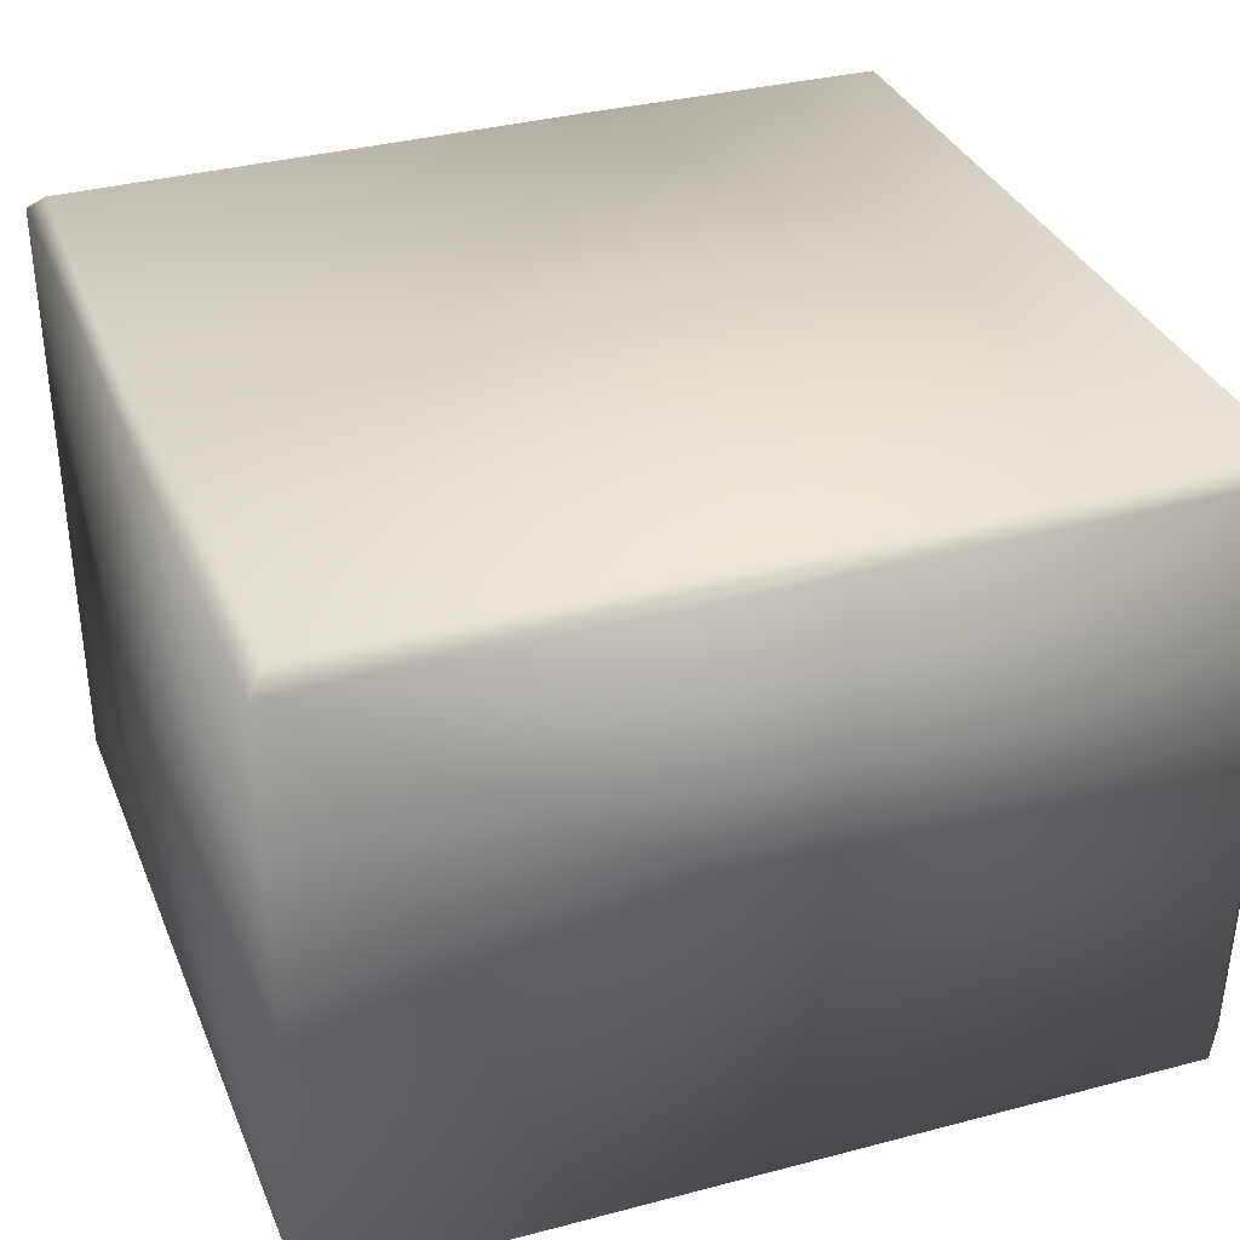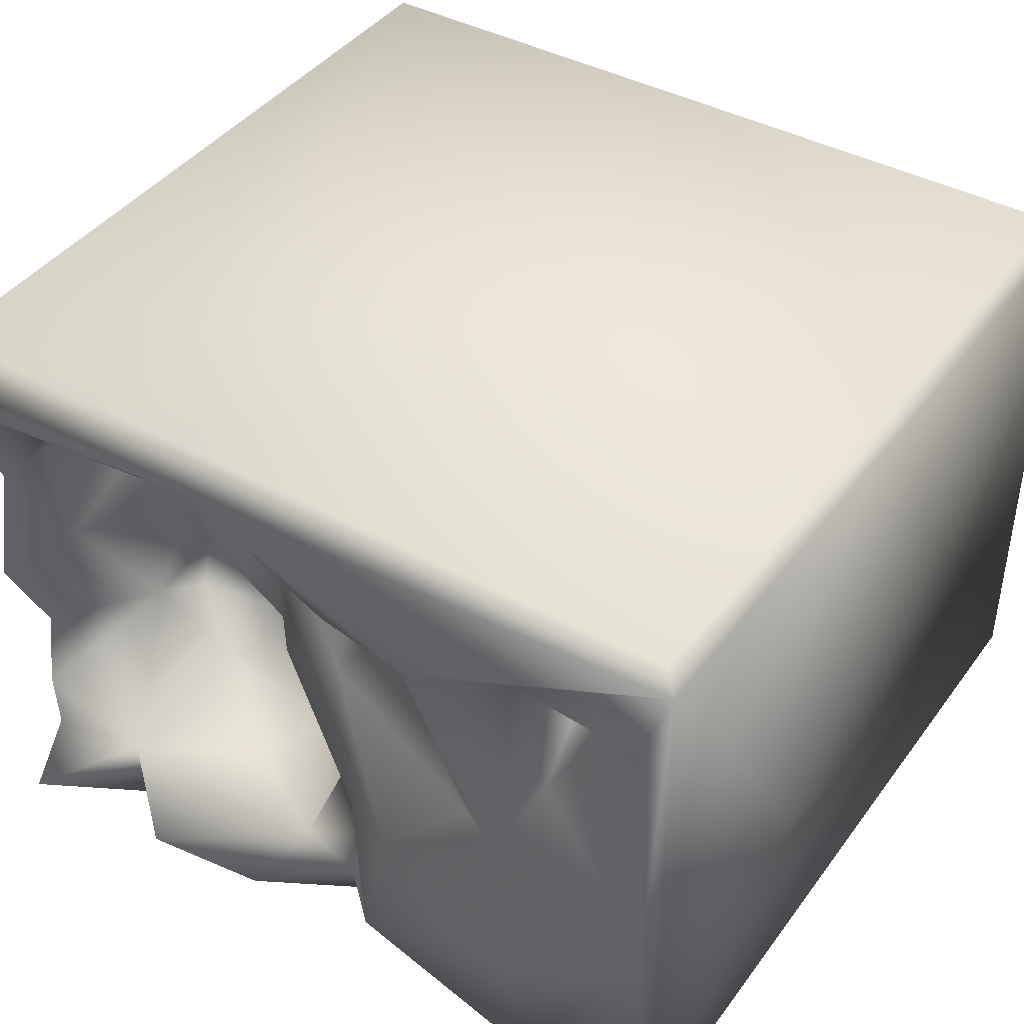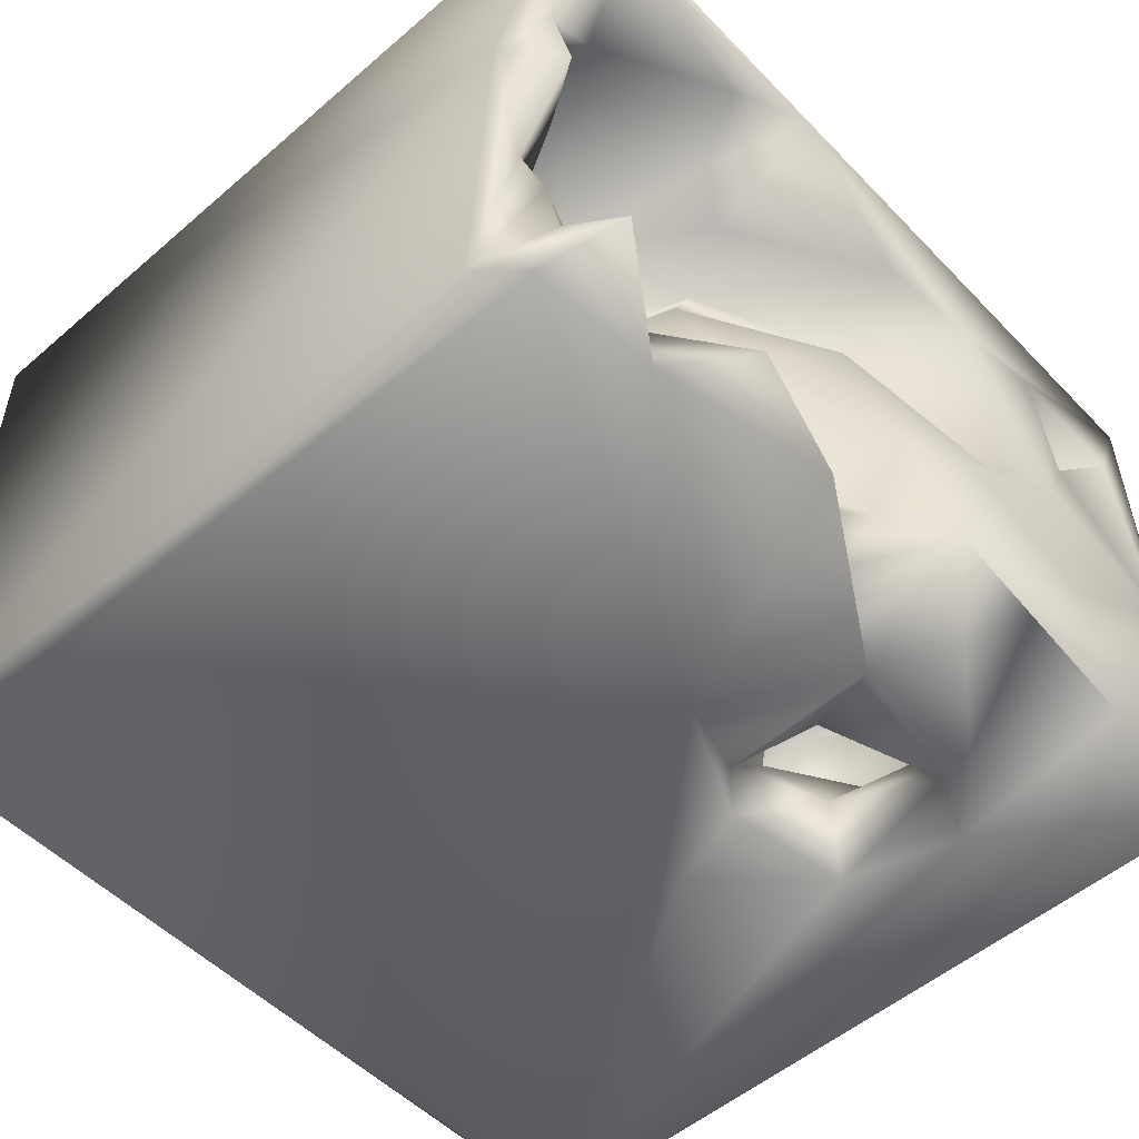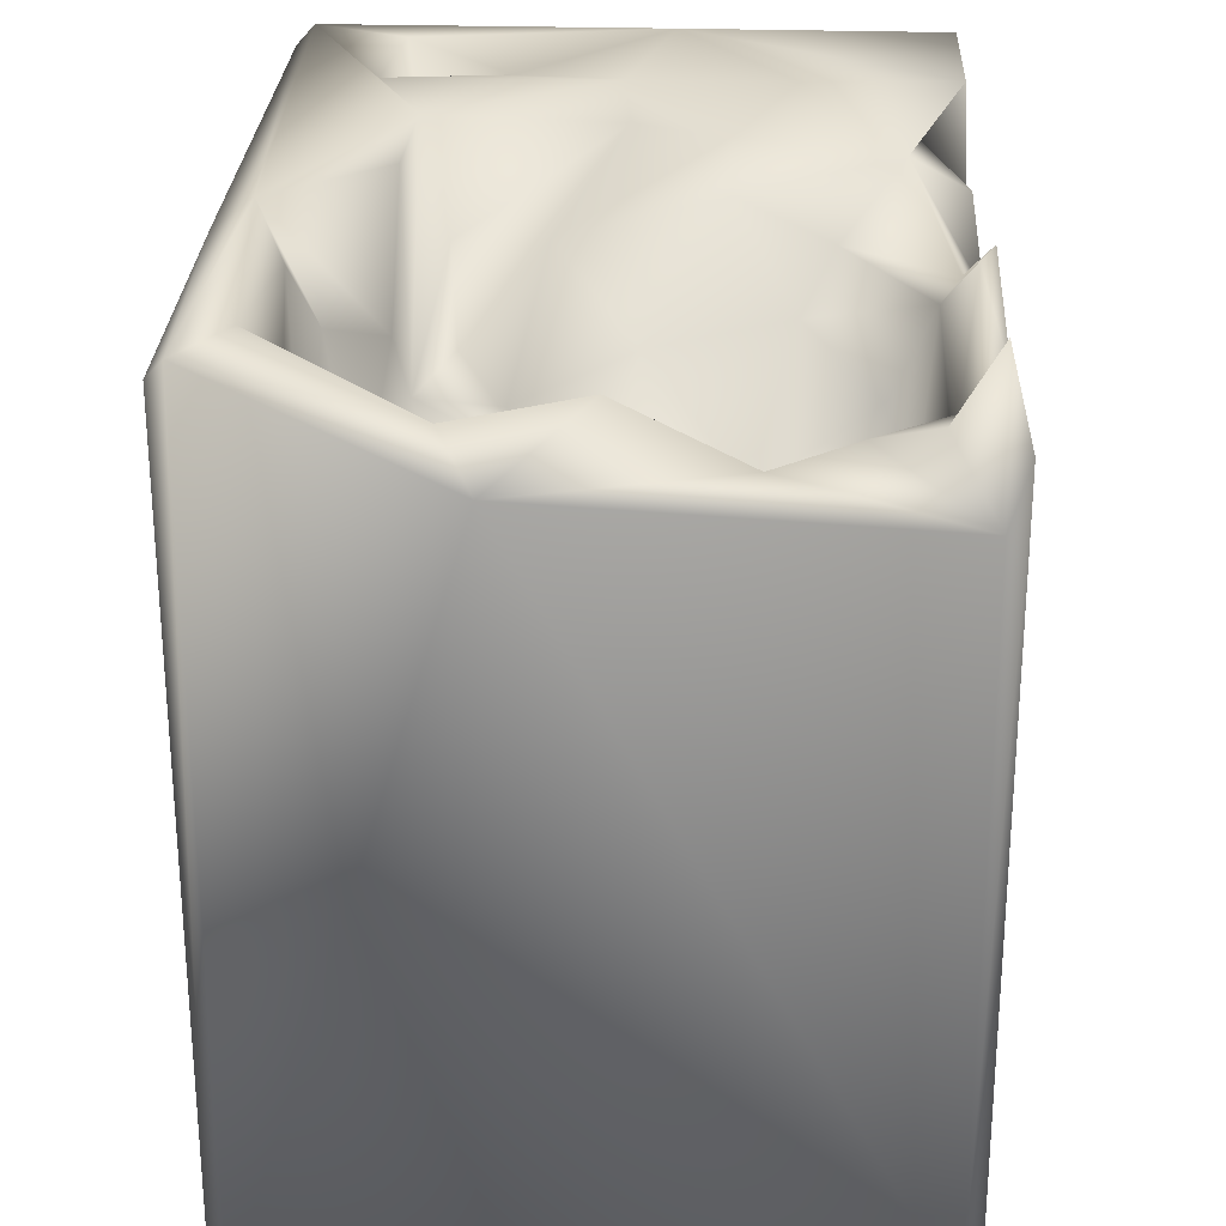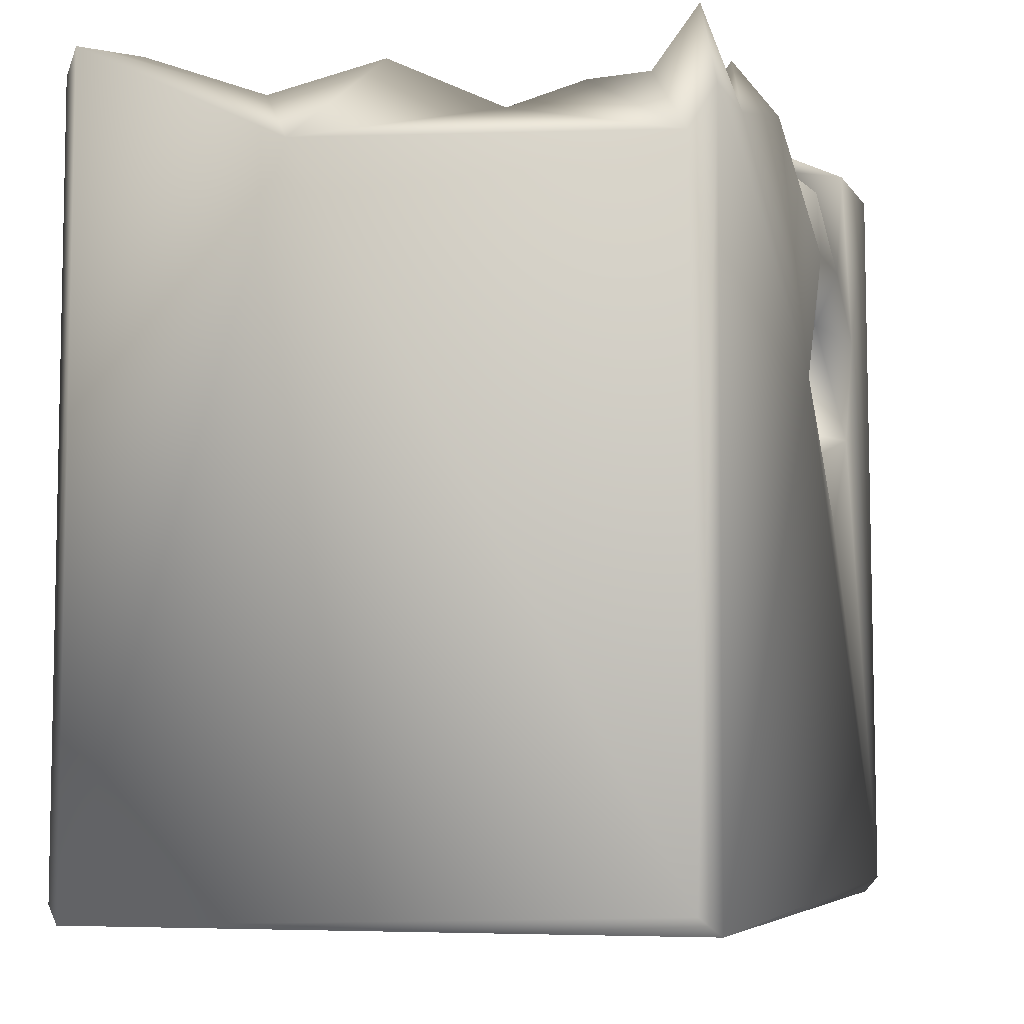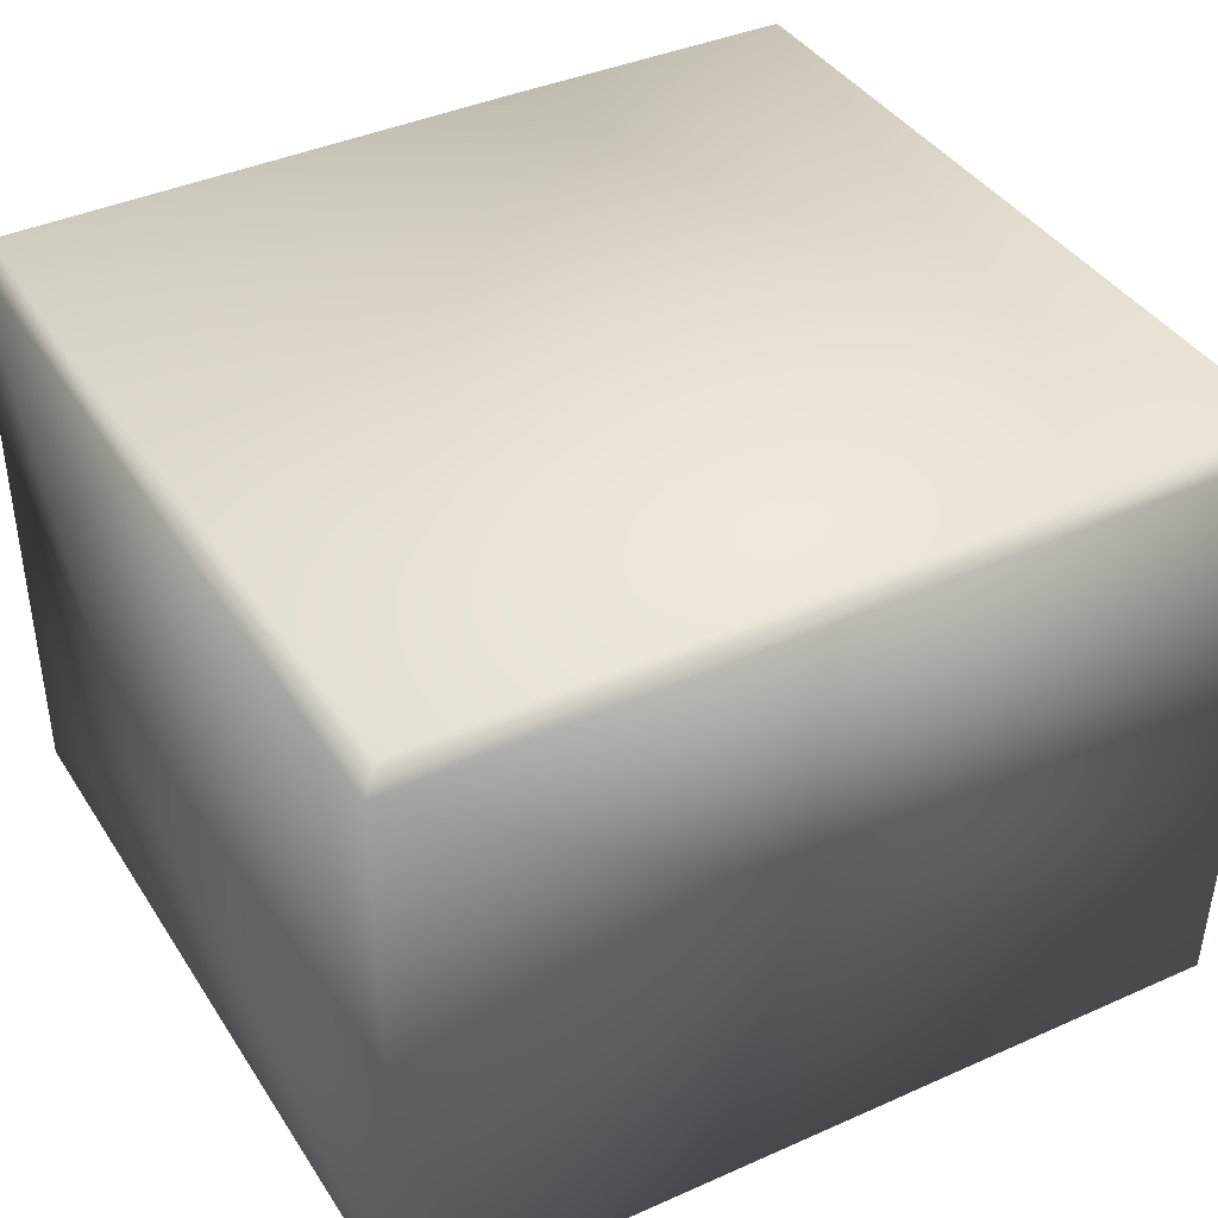
<metadata>
{"format":"obj","ext":"obj","renderer":"f3d","projection":"perspective","resolution":1024,"background":"white","views":[{"elev":34.5,"azim":-20.5,"up":"+Z"},{"elev":41.5,"azim":-146.7,"up":"+Z"},{"elev":-53.8,"azim":132.6,"up":"+Z"},{"elev":26.7,"azim":92.1,"up":"+Y"},{"elev":-6.0,"azim":107.3,"up":"+Y"},{"elev":39.8,"azim":-29.6,"up":"+Z"}]}
</metadata>
<code>
o Liquid_Domain
v -8.134 -8.756 6.217
v -8.482 -9.101 5.868
v 8.134 -8.756 6.217
v -8.468 -9.102 -5.873
v 8.136 -9.1 -6.214
v 8.483 -9.103 5.866
v 8.487 -8.756 -5.864
v -8.134 -8.756 -6.217
v -8.469 1.572 -2.304
v -8.12 6.683 6.2
v -3.162 -1.15 -6.189
v -5.088 -0.8756 -0.8852
v -6.157 -1.07 -2.017
v -5.201 -1.571 -2.324
v -0.3148 1.581 -6.213
v -4.253 0.1064 -3.107
v -3.053 0.1986 -5.595
v -6.529 -0.3109 -3.546
v 8.448 4.542 -5.786
v -5.701 0.07511 -0.8437
v -3.629 0.9168 -0.3863
v -2.669 0.7851 -2.173
v -7.177 1.92 -3.424
v -8.449 6.993 5.88
v -6.915 0.6536 -0.598
v -6.005 2.126 -4.095
v -4.676 1.216 -4.636
v -2.332 0.761 -5.337
v -5.22 0.9071 -6.127
v -6.341 1.545 -0.2258
v -7.064 2.471 -1.818
v 6.929 1.491 -3.802
v 8.111 6.563 6.183
v 3.099 1.055 2.247
v -2.251 1.637 -2.73
v 4.619 1.085 -2.534
v 6.858 1.191 -2.565
v -2.449 2.327 -4.179
v -5.832 3.181 -6.186
v 8.455 4.962 1.607
v 2.458 2.402 -4.924
v 5.266 2.479 -4.569
v 7.874 5.481 -6.187
v 3.667 2.472 3.828
v 6.146 2.199 2.925
v 3.44 2.893 0.1306
v -4.422 2.957 -2.512
v 6.391 2.905 4.446
v 7.052 2.84 1.414
v 5.829 2.671 0.8132
v -6.493 3.27 -1.318
v 4.137 1.21 -3.519
v -4.998 3.49 -5.521
v -2.357 2.742 -5.732
v 4.776 3.364 4.547
v 6.031 2.772 -0.2343
v 7.218 2.623 -3.269
v 3.074 2.756 -2.29
v -5.797 3.505 -2.963
v 0.8528 3.348 -4.516
v 3.632 3.822 -5.383
v 1.516 3.605 3.204
v 2.285 3.785 1.599
v -2.917 3.284 -3.272
v -3.649 4.484 -1.726
v -4.376 4.493 -6.123
v -1.681 4.355 -6.25
v 1.784 6.439 -6.07
v 6.298 5.287 4.565
v 0.4698 4.026 2.528
v 7.184 5.138 2.931
v 7.066 5.036 0.4864
v 0.4059 4.625 -3.073
v -5.83 5.705 -2.979
v -5.248 4.008 -4.57
v 1.208 5.211 -5.287
v 2.15 6.66 6.195
v 2.953 5.336 4.396
v -5.341 5.042 -1.82
v 5.258 5.63 -6.073
v -1.622 5.186 2.787
v 8.061 5.287 -2.416
v 5.945 5.319 -5.273
v -2.453 5.877 -6.032
v 2.193 4.926 3.405
v -0.3146 5.694 1.013
v 1.863 4.635 -0.5434
v -8.432 6.959 -6.097
v -0.7029 5.507 -3.707
v 3.635 6.631 4.818
v -6.955 5.02 3.757
v -5.761 5.622 2.954
v -2.875 7.005 3.385
v 7.985 5.912 2.185
v -4.865 6.823 -2.887
v 7.88 5.724 -3.842
v 0.01137 5.263 -5.715
v 7.687 5.834 -4.965
v 7.397 7.078 -5.78
v 7.29 7.067 4.996
v -0.8839 6.769 3.532
v 7.996 6.395 -0.1411
v -3.566 6.719 -4.868
v 4.057 6.977 -5.617
v -5.22 6.93 4.338
v -0.9032 6.278 -1.95
v -5.877 6.818 1.99
v 1.831 7.09 5.517
v 8.474 7.013 5.811
v -7.756 6.952 4.069
v -8.124 7.067 -0.9195
v -3.958 6.543 -0.1883
v -4.855 7.051 -0.04846
v -2.119 6.888 -1.939
v -5.017 6.993 -3.125
v -5.443 6.911 -6.073
v -1.5 6.794 -4.862
f 1 2 3
f 2 6 3
f 6 2 5
f 5 7 6
f 5 2 4
f 5 4 8
f 2 9 4
f 1 10 2
f 109 3 6
f 4 88 8
f 13 12 14
f 6 7 40
f 18 13 14
f 5 8 15
f 12 16 14
f 18 20 13
f 11 8 29
f 8 11 15
f 13 20 12
f 40 7 19
f 16 18 14
f 20 21 12
f 21 16 12
f 16 21 22
f 20 18 23
f 18 16 26
f 11 29 17
f 28 15 17
f 17 15 11
f 22 28 16
f 28 27 16
f 28 17 27
f 25 30 20
f 20 30 21
f 31 25 20
f 31 20 23
f 37 52 36
f 32 52 37
f 27 26 16
f 17 29 27
f 3 77 1
f 24 9 2
f 21 35 22
f 18 26 23
f 22 35 28
f 35 38 28
f 4 9 88
f 29 8 39
f 5 15 43
f 62 44 34
f 109 6 40
f 30 25 31
f 30 35 21
f 37 36 56
f 42 41 52
f 32 42 52
f 2 10 24
f 3 33 77
f 33 3 109
f 34 48 45
f 44 48 34
f 34 45 50
f 50 46 34
f 30 47 35
f 58 56 36
f 37 57 32
f 38 54 28
f 29 39 53
f 8 88 39
f 28 54 67
f 28 67 15
f 43 7 5
f 62 34 46
f 49 50 45
f 30 31 51
f 38 35 64
f 58 36 52
f 75 26 27
f 52 41 60
f 57 42 32
f 53 75 27
f 27 29 53
f 19 7 43
f 48 44 55
f 49 45 48
f 56 46 50
f 56 58 46
f 37 56 57
f 47 30 51
f 59 47 51
f 31 23 51
f 35 47 64
f 58 52 60
f 54 38 53
f 41 42 61
f 63 62 46
f 49 56 50
f 47 59 64
f 23 59 51
f 42 57 83
f 38 75 53
f 62 63 70
f 49 72 56
f 87 46 58
f 59 65 64
f 75 23 26
f 38 64 75
f 83 57 96
f 53 39 66
f 67 54 53
f 67 68 15
f 44 78 55
f 85 78 44
f 85 44 62
f 48 71 49
f 72 57 56
f 58 73 87
f 58 60 73
f 59 23 74
f 74 23 75
f 73 60 76
f 41 76 60
f 41 61 76
f 61 42 83
f 53 66 67
f 81 62 70
f 71 72 49
f 63 46 87
f 40 19 82
f 65 59 79
f 59 74 79
f 57 82 96
f 43 15 80
f 1 77 10
f 48 55 69
f 48 69 71
f 87 73 106
f 65 95 64
f 64 95 75
f 9 24 88
f 96 98 83
f 67 66 84
f 15 68 80
f 55 90 69
f 93 101 62
f 62 101 85
f 62 81 93
f 70 86 81
f 86 70 63
f 86 63 87
f 72 82 57
f 73 89 106
f 74 75 95
f 89 73 76
f 19 98 96
f 61 83 76
f 117 97 67
f 39 88 116
f 66 39 116
f 97 68 67
f 55 78 90
f 72 71 94
f 87 106 86
f 72 102 82
f 40 82 102
f 65 79 95
f 96 82 19
f 76 97 89
f 98 99 83
f 84 117 67
f 100 69 90
f 78 85 108
f 85 101 108
f 69 94 71
f 94 102 72
f 94 40 102
f 117 89 97
f 83 104 76
f 66 103 84
f 76 68 97
f 104 83 80
f 83 99 80
f 99 19 43
f 91 105 92
f 100 94 69
f 110 91 107
f 92 107 91
f 81 112 93
f 86 112 81
f 86 114 112
f 86 106 114
f 79 74 95
f 89 117 106
f 98 19 99
f 80 99 43
f 91 110 105
f 90 78 108
f 94 109 40
f 105 107 92
f 93 112 113
f 106 117 114
f 116 103 66
f 117 84 103
f 104 68 76
f 80 68 104
f 24 10 108
f 10 77 108
f 77 33 109
f 108 77 109
f 108 93 24
f 105 110 24
f 109 100 108
f 100 90 108
f 24 93 105
f 108 101 93
f 110 111 24
f 109 94 100
f 105 113 107
f 93 113 105
f 107 111 110
f 113 111 107
f 114 113 112
f 24 111 88
f 113 115 111
f 114 115 113
f 117 115 114
f 117 116 115
f 115 116 111
f 117 103 116
f 116 88 111

</code>
